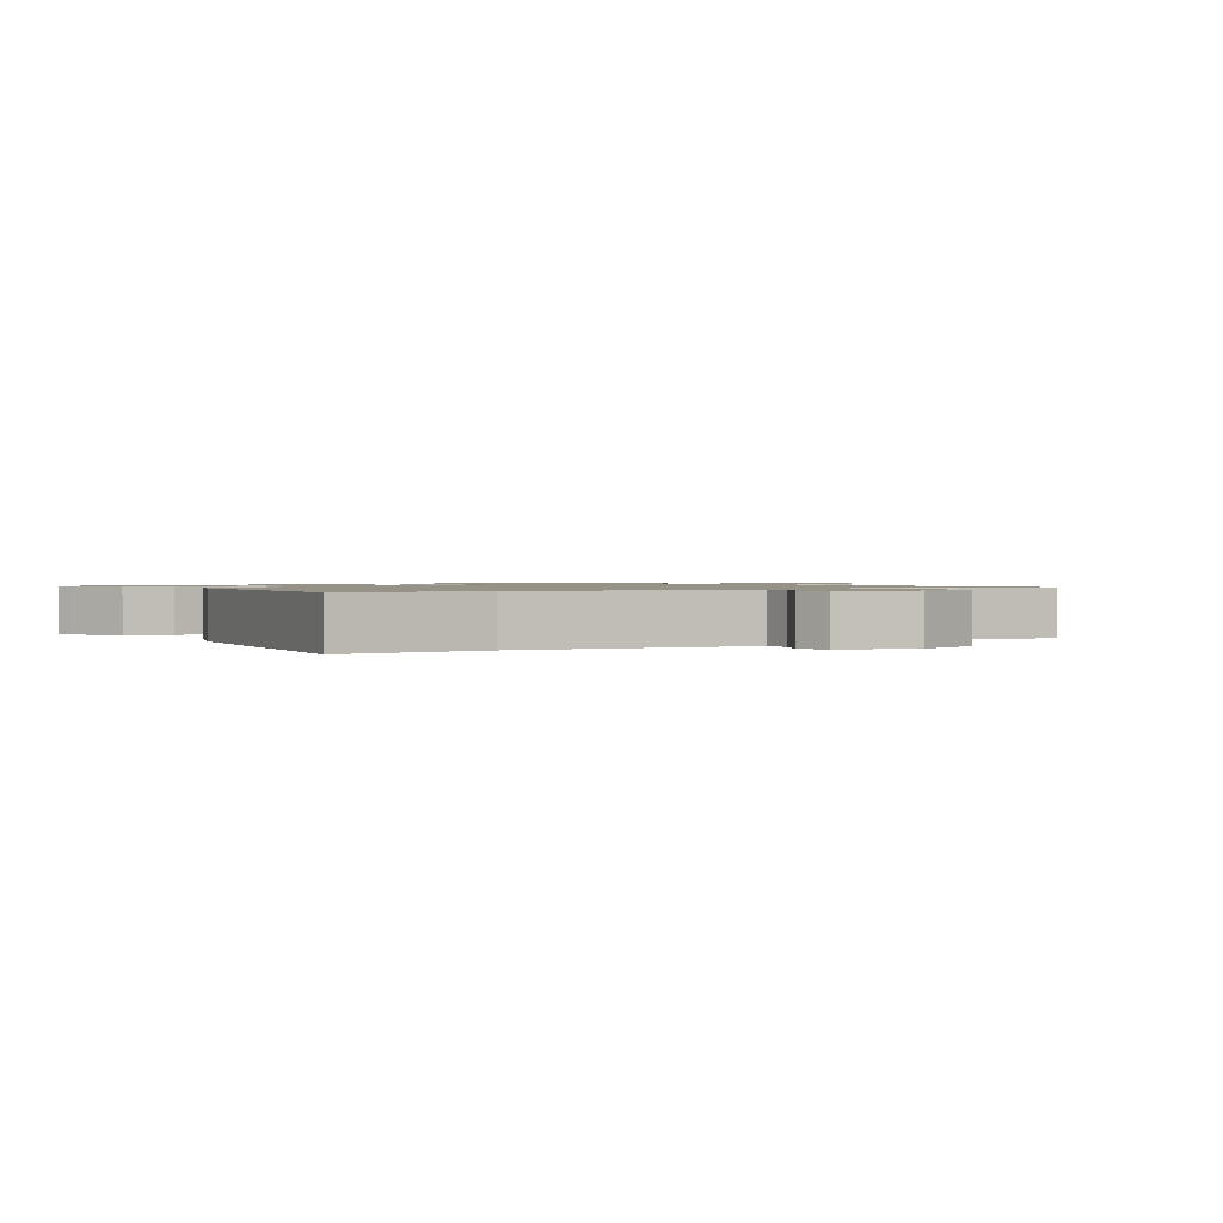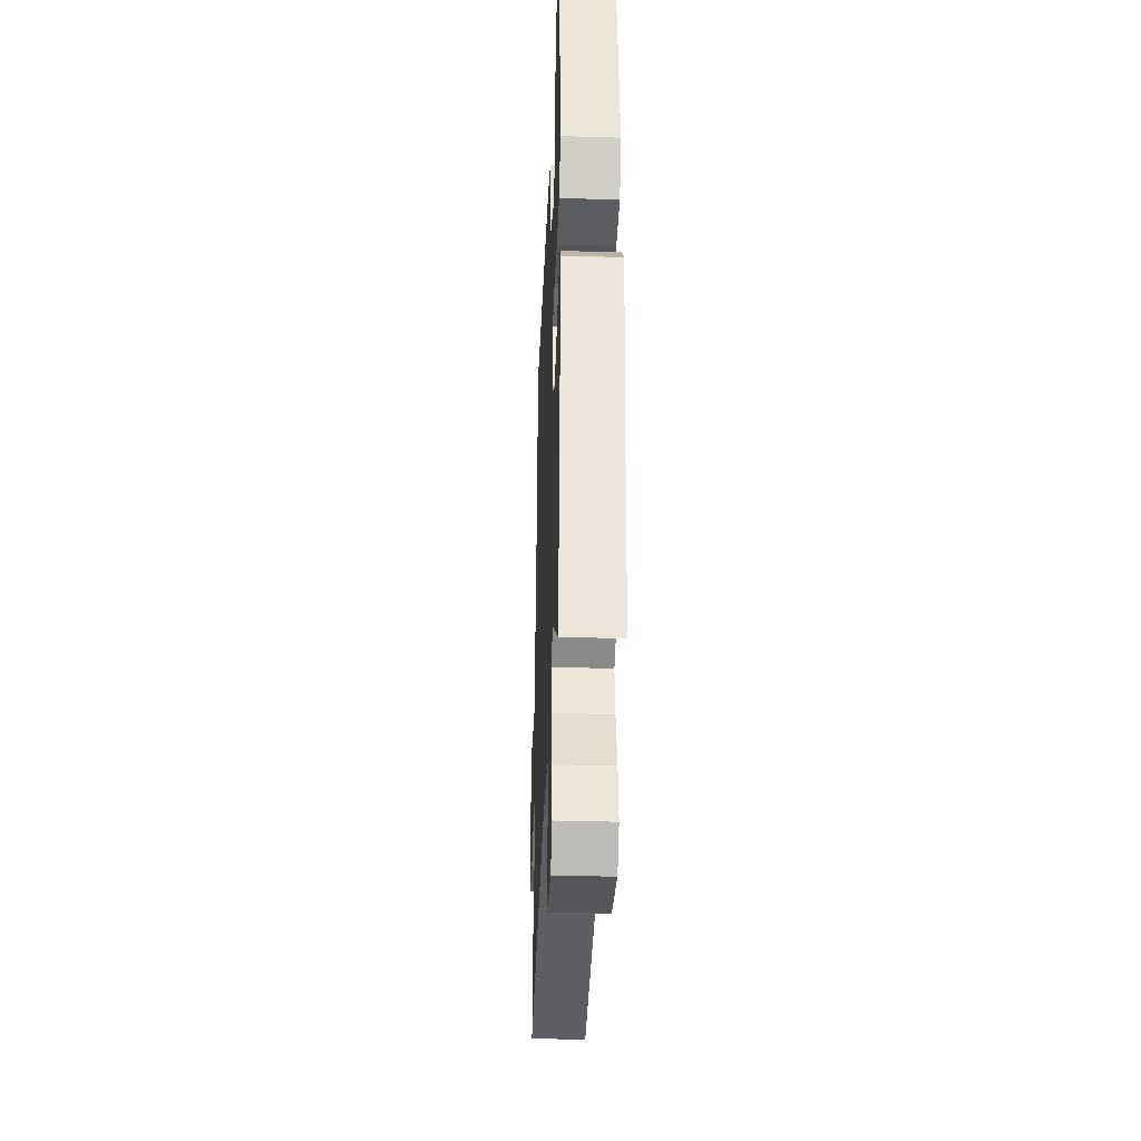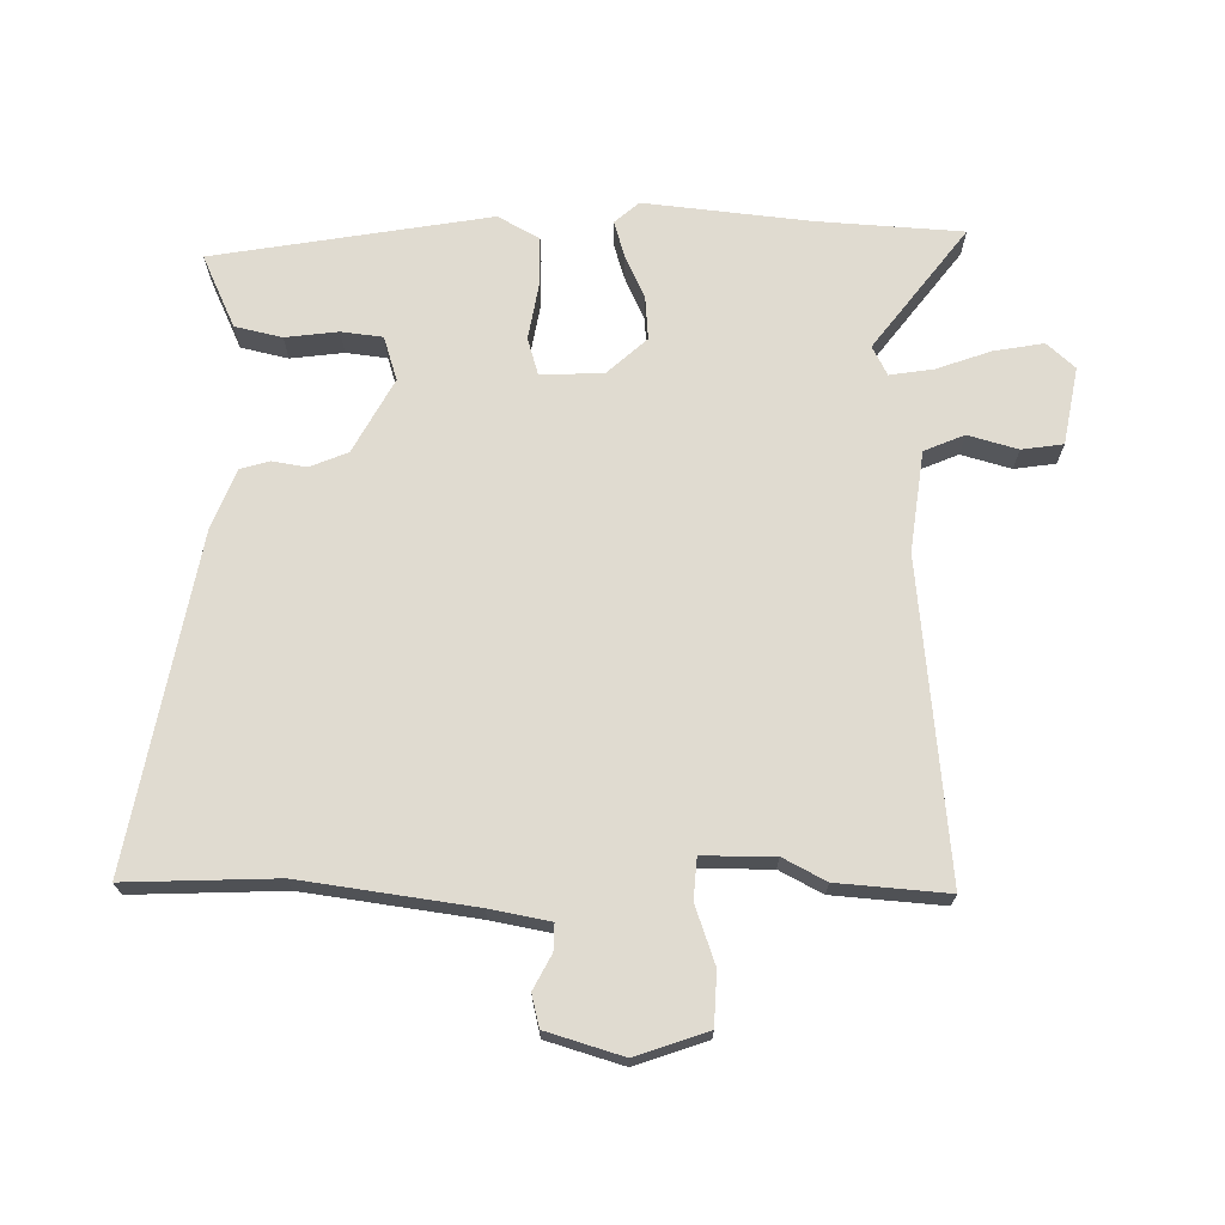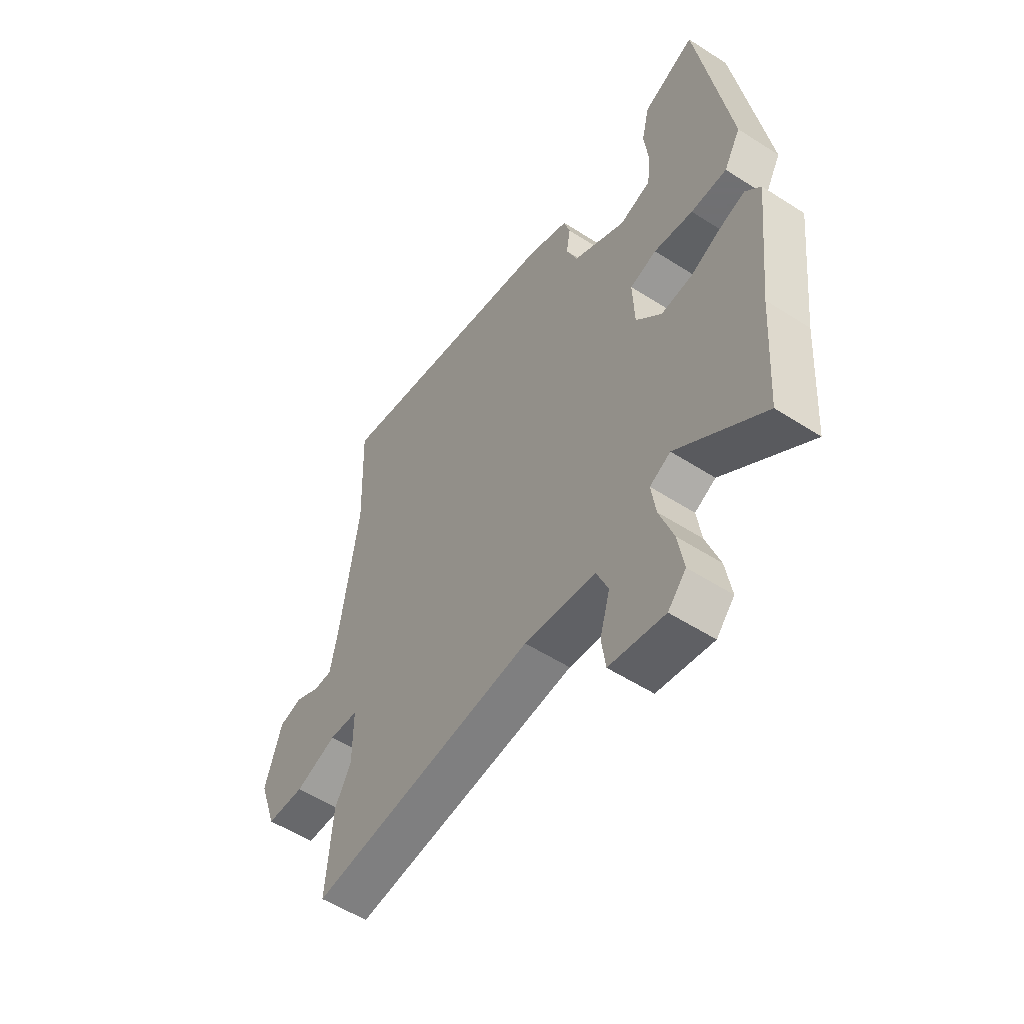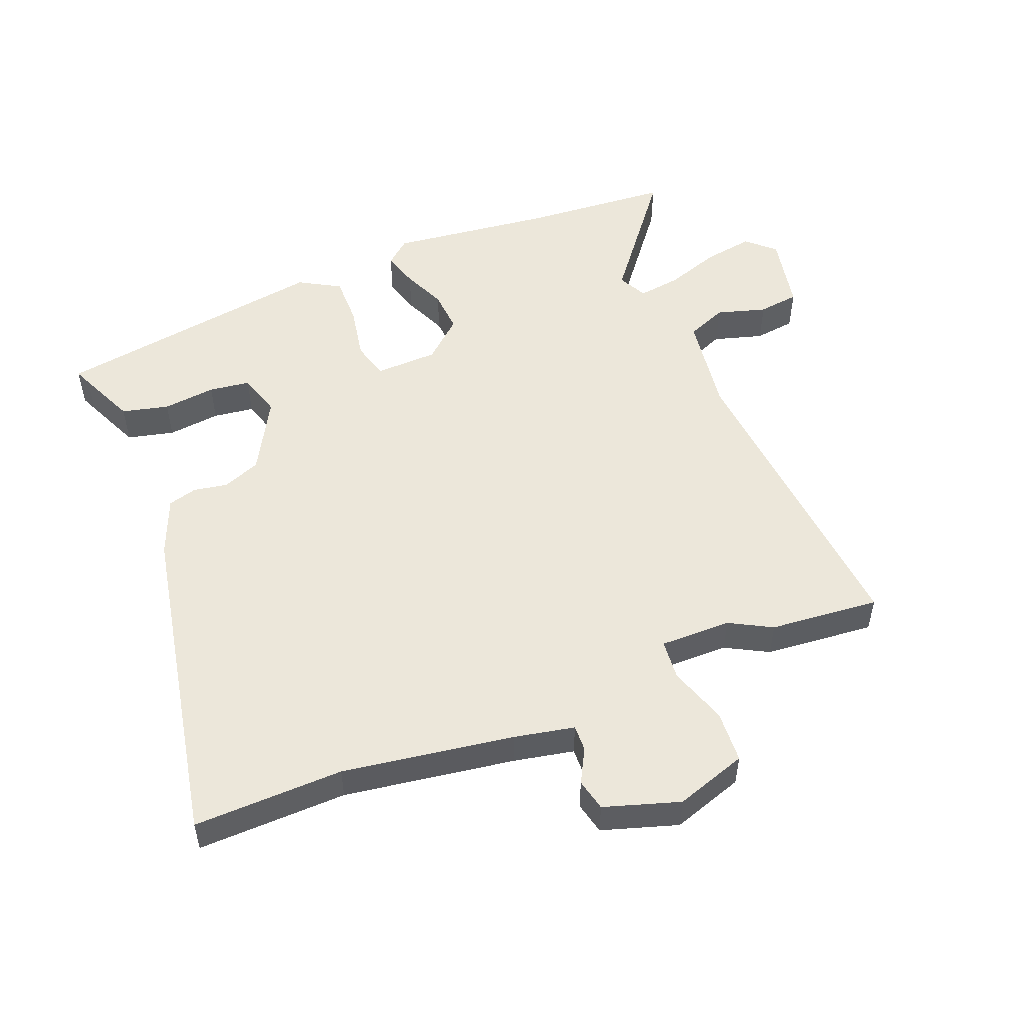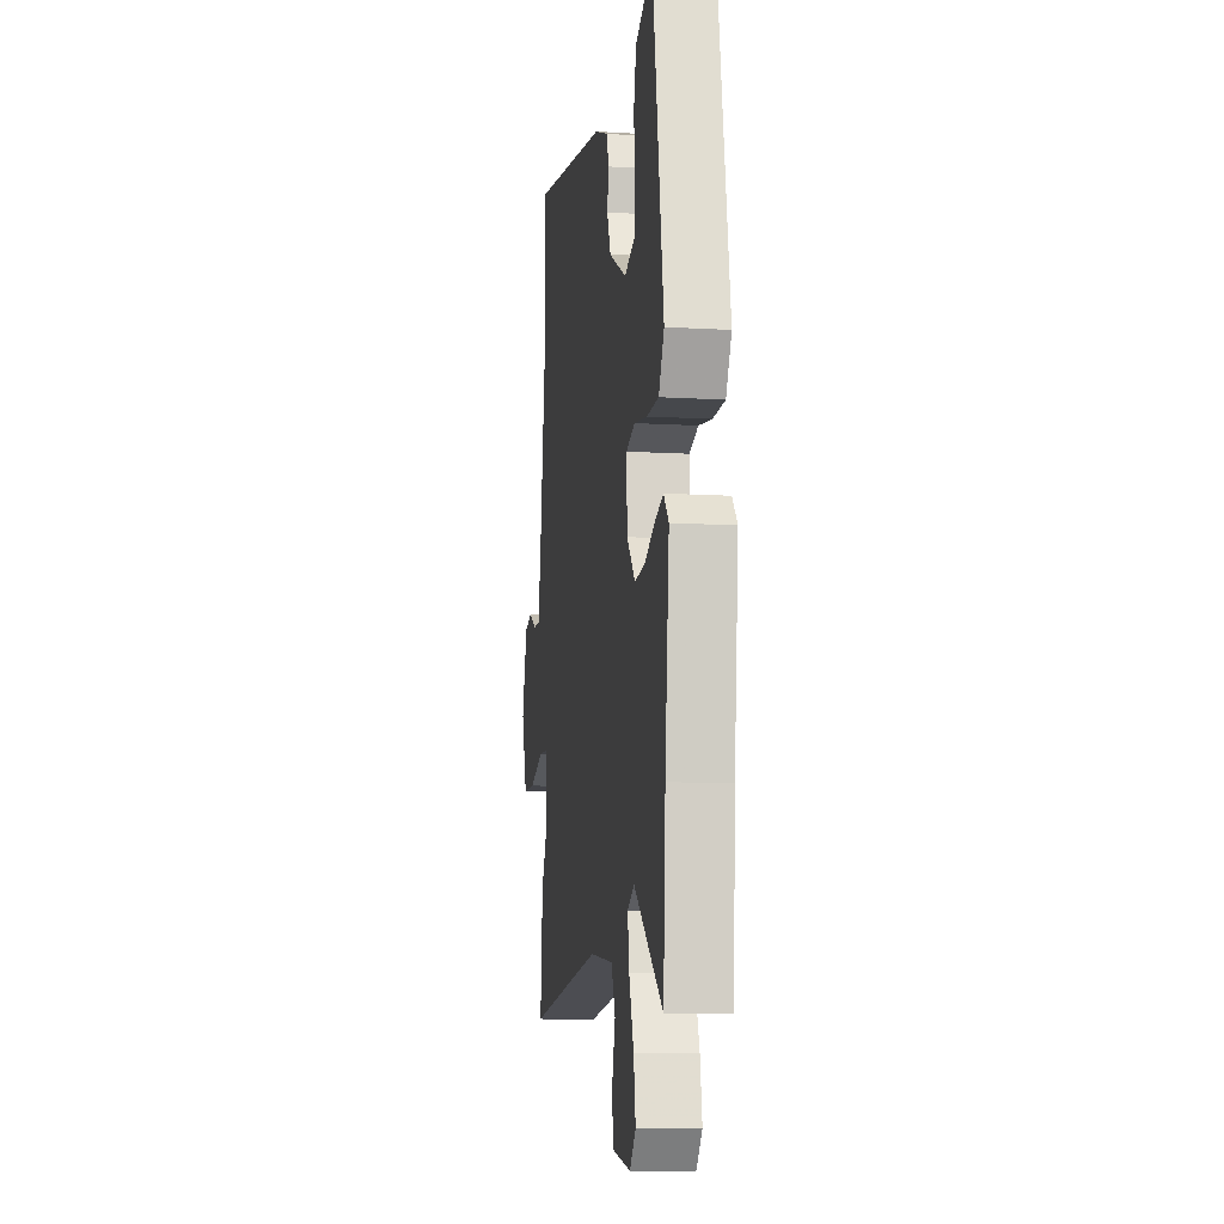
<metadata>
{"format":"obj","ext":"obj","renderer":"f3d","projection":"perspective","resolution":1024,"background":"white","views":[{"elev":1.1,"azim":55.9,"up":"+Y"},{"elev":-36.2,"azim":-92.2,"up":"+Z"},{"elev":70.0,"azim":90.6,"up":"+Y"},{"elev":-55.0,"azim":-124.2,"up":"+Z"},{"elev":52.0,"azim":68.7,"up":"+Y"},{"elev":-11.1,"azim":-98.3,"up":"+Z"}]}
</metadata>
<code>
v -0.439 0.07 0.497
v -0.414 0.07 0.486
v -0.326 0.07 0.446
v -0.309 0.07 0.373
v -0.319 0.07 0.291
v -0.311 0.07 0.227
v -0.243 0.07 0.206
v -0.129 0.07 0.268
v -0.105 0.07 0.327
v -0.114 0.07 0.38
v -0.101 0.07 0.425
v -0.011 0.07 0.461
v 0.502 0.07 0.557
v 0.494 0.07 0.324
v 0.532 0.07 0.057
v 0.55 0.07 -0.036
v 0.591 0.07 -0.035
v 0.644 0.07 -0.007
v 0.694 0.07 -0.019
v 0.73 0.07 -0.137
v 0.692 0.07 -0.248
v 0.61 0.07 -0.252
v 0.52 0.07 -0.221
v 0.457 0.07 -0.226
v 0.457 0.07 -0.337
v 0.492 0.07 -0.403
v 0.506 0.07 -0.574
v 0.016 0.07 -0.527
v -0.139 0.07 -0.548
v -0.165 0.07 -0.61
v -0.143 0.07 -0.687
v -0.152 0.07 -0.751
v -0.272 0.07 -0.774
v -0.311 0.07 -0.731
v -0.298 0.07 -0.654
v -0.268 0.07 -0.569
v -0.258 0.07 -0.502
v -0.303 0.07 -0.479
v -0.492 0.07 -0.624
v -0.507 0.07 -0.398
v -0.535 0.07 -0.142
v -0.502 0.07 -0.104
v -0.446 0.07 -0.121
v -0.379 0.07 -0.151
v -0.312 0.07 -0.156
v -0.257 0.07 -0.095
v -0.253 0.07 0.002
v -0.311 0.07 0.019
v -0.396 0.07 0.004
v -0.474 0.07 0.004
v -0.51 0.07 0.068
v -0.439 0 0.497
v -0.414 0 0.486
v -0.326 0 0.446
v -0.309 0 0.373
v -0.319 0 0.291
v -0.311 0 0.227
v -0.243 0 0.206
v -0.129 0 0.268
v -0.105 0 0.327
v -0.114 0 0.38
v -0.101 0 0.425
v -0.011 0 0.461
v 0.502 0 0.557
v 0.494 0 0.324
v 0.532 0 0.057
v 0.55 0 -0.036
v 0.591 0 -0.035
v 0.644 0 -0.007
v 0.694 0 -0.019
v 0.73 0 -0.137
v 0.692 0 -0.248
v 0.61 0 -0.252
v 0.52 0 -0.221
v 0.457 0 -0.226
v 0.457 0 -0.337
v 0.492 0 -0.403
v 0.506 0 -0.574
v 0.016 0 -0.527
v -0.139 0 -0.548
v -0.165 0 -0.61
v -0.143 0 -0.687
v -0.152 0 -0.751
v -0.272 0 -0.774
v -0.311 0 -0.731
v -0.298 0 -0.654
v -0.268 0 -0.569
v -0.258 0 -0.502
v -0.303 0 -0.479
v -0.492 0 -0.624
v -0.507 0 -0.398
v -0.535 0 -0.142
v -0.502 0 -0.104
v -0.446 0 -0.121
v -0.379 0 -0.151
v -0.312 0 -0.156
v -0.257 0 -0.095
v -0.253 0 0.002
v -0.311 0 0.019
v -0.396 0 0.004
v -0.474 0 0.004
v -0.51 0 0.068
f 1 2 3
f 51 1 3
f 50 51 3
f 49 50 3
f 48 49 3
f 42 43 44
f 41 42 44
f 40 41 44
f 40 44 45
f 39 40 45
f 38 39 45
f 37 38 45 46
f 34 35 36
f 33 34 36
f 32 33 36
f 31 32 36
f 30 31 36
f 29 30 36 37
f 37 46 47
f 29 37 47
f 28 29 47
f 27 28 47
f 26 27 47
f 25 26 47
f 21 22 23
f 20 21 23
f 19 20 23
f 18 19 23
f 17 18 23
f 16 17 23 24
f 15 16 24
f 14 15 24
f 13 14 24
f 12 13 24
f 11 12 24
f 10 11 24
f 9 10 24
f 8 9 24 25
f 3 4 5
f 48 3 5
f 48 5 6
f 47 48 6 7
f 7 8 25 47
f 54 53 52
f 54 52 102
f 54 102 101
f 54 101 100
f 54 100 99
f 95 94 93
f 95 93 92
f 95 92 91
f 96 95 91
f 96 91 90
f 96 90 89
f 97 96 89 88
f 87 86 85
f 87 85 84
f 87 84 83
f 87 83 82
f 87 82 81
f 88 87 81 80
f 98 97 88
f 98 88 80
f 98 80 79
f 98 79 78
f 98 78 77
f 98 77 76
f 74 73 72
f 74 72 71
f 74 71 70
f 74 70 69
f 74 69 68
f 75 74 68 67
f 75 67 66
f 75 66 65
f 75 65 64
f 75 64 63
f 75 63 62
f 75 62 61
f 75 61 60
f 76 75 60 59
f 56 55 54
f 56 54 99
f 57 56 99
f 58 57 99 98
f 98 76 59 58
f 1 52 53 2
f 2 53 54 3
f 3 54 55 4
f 4 55 56 5
f 5 56 57 6
f 6 57 58 7
f 7 58 59 8
f 8 59 60 9
f 9 60 61 10
f 10 61 62 11
f 11 62 63 12
f 12 63 64 13
f 13 64 65 14
f 14 65 66 15
f 15 66 67 16
f 16 67 68 17
f 17 68 69 18
f 18 69 70 19
f 19 70 71 20
f 20 71 72 21
f 21 72 73 22
f 22 73 74 23
f 23 74 75 24
f 24 75 76 25
f 25 76 77 26
f 26 77 78 27
f 27 78 79 28
f 28 79 80 29
f 29 80 81 30
f 30 81 82 31
f 31 82 83 32
f 32 83 84 33
f 33 84 85 34
f 34 85 86 35
f 35 86 87 36
f 36 87 88 37
f 37 88 89 38
f 38 89 90 39
f 39 90 91 40
f 40 91 92 41
f 41 92 93 42
f 42 93 94 43
f 43 94 95 44
f 44 95 96 45
f 45 96 97 46
f 46 97 98 47
f 47 98 99 48
f 48 99 100 49
f 49 100 101 50
f 50 101 102 51
f 51 102 52 1

</code>
